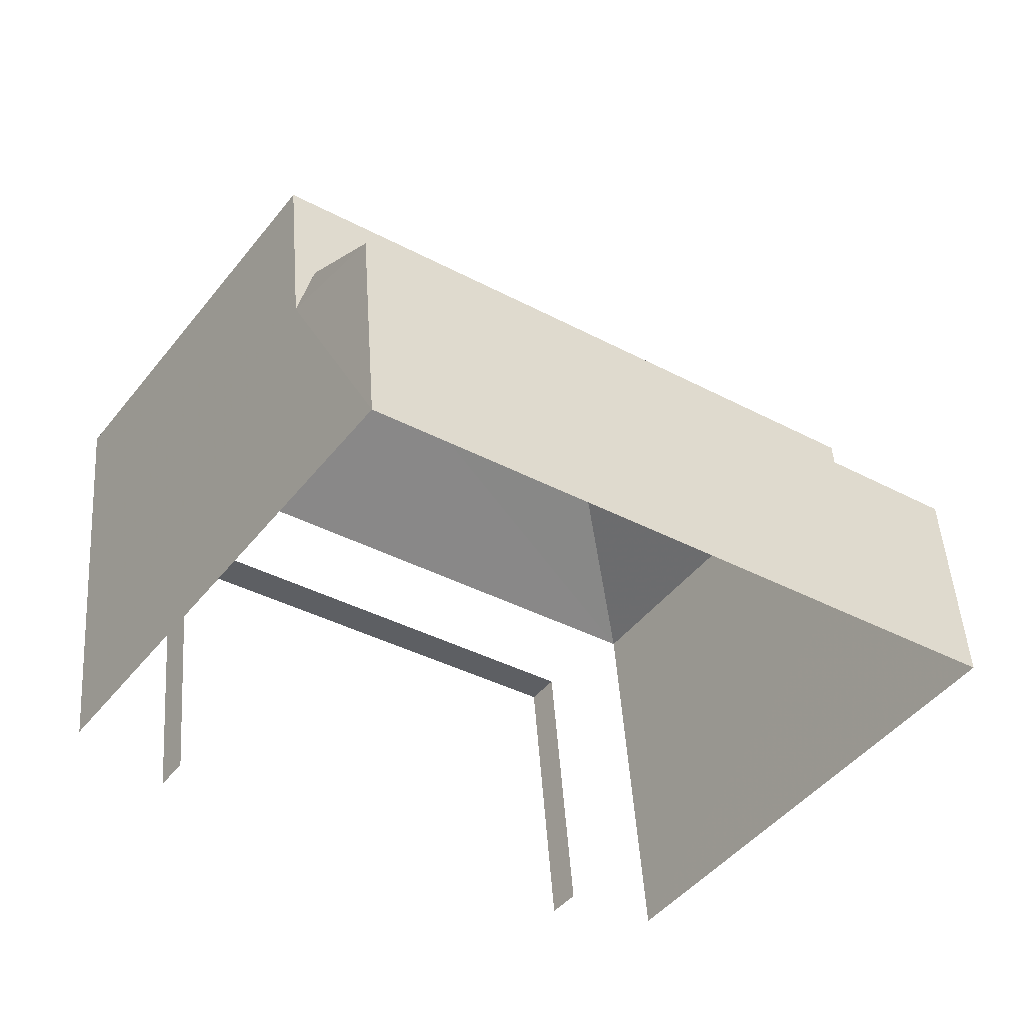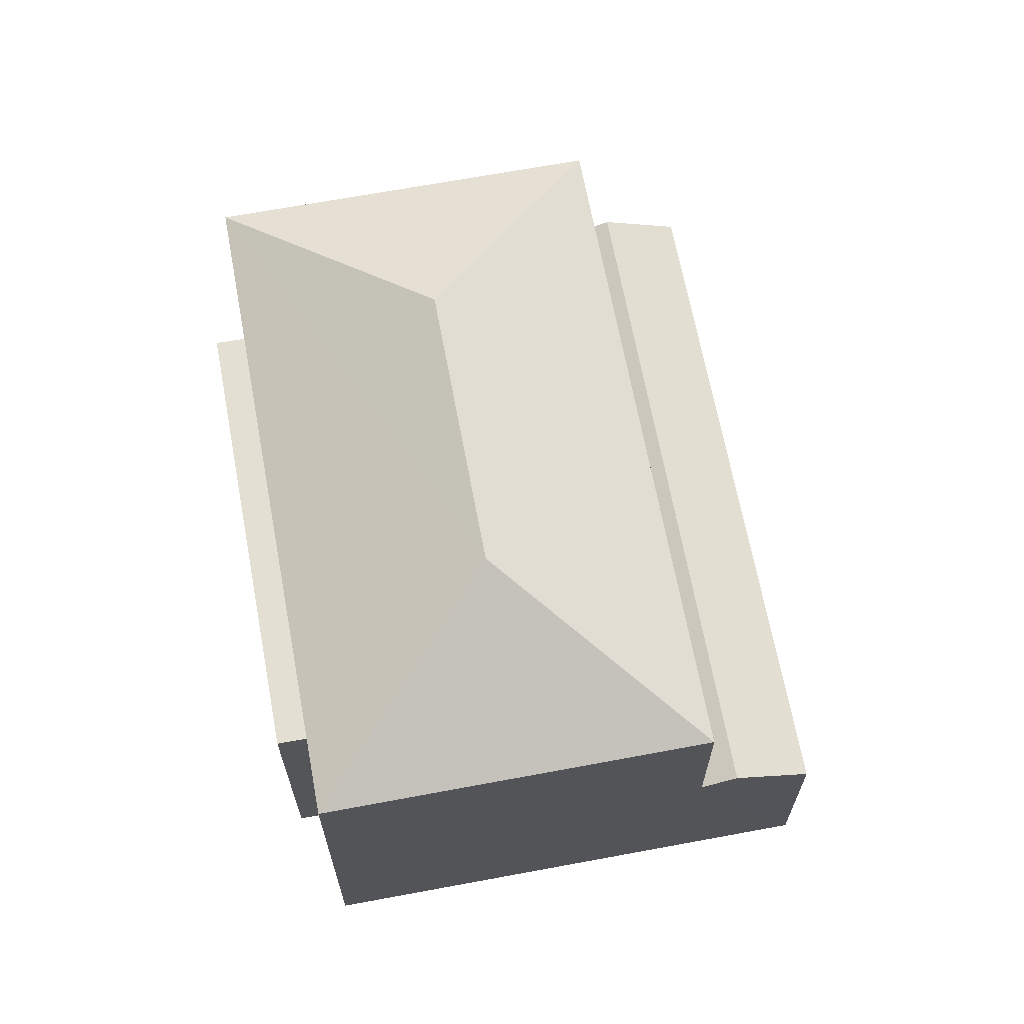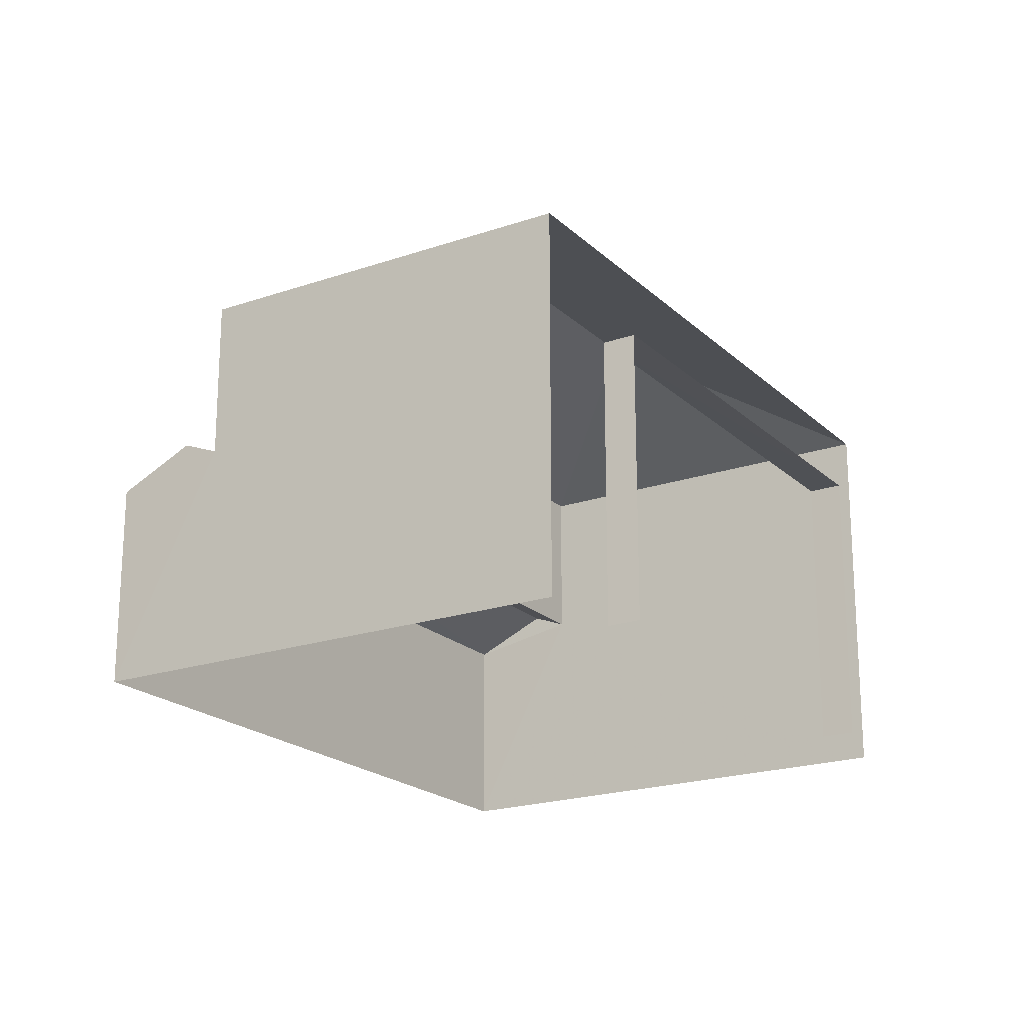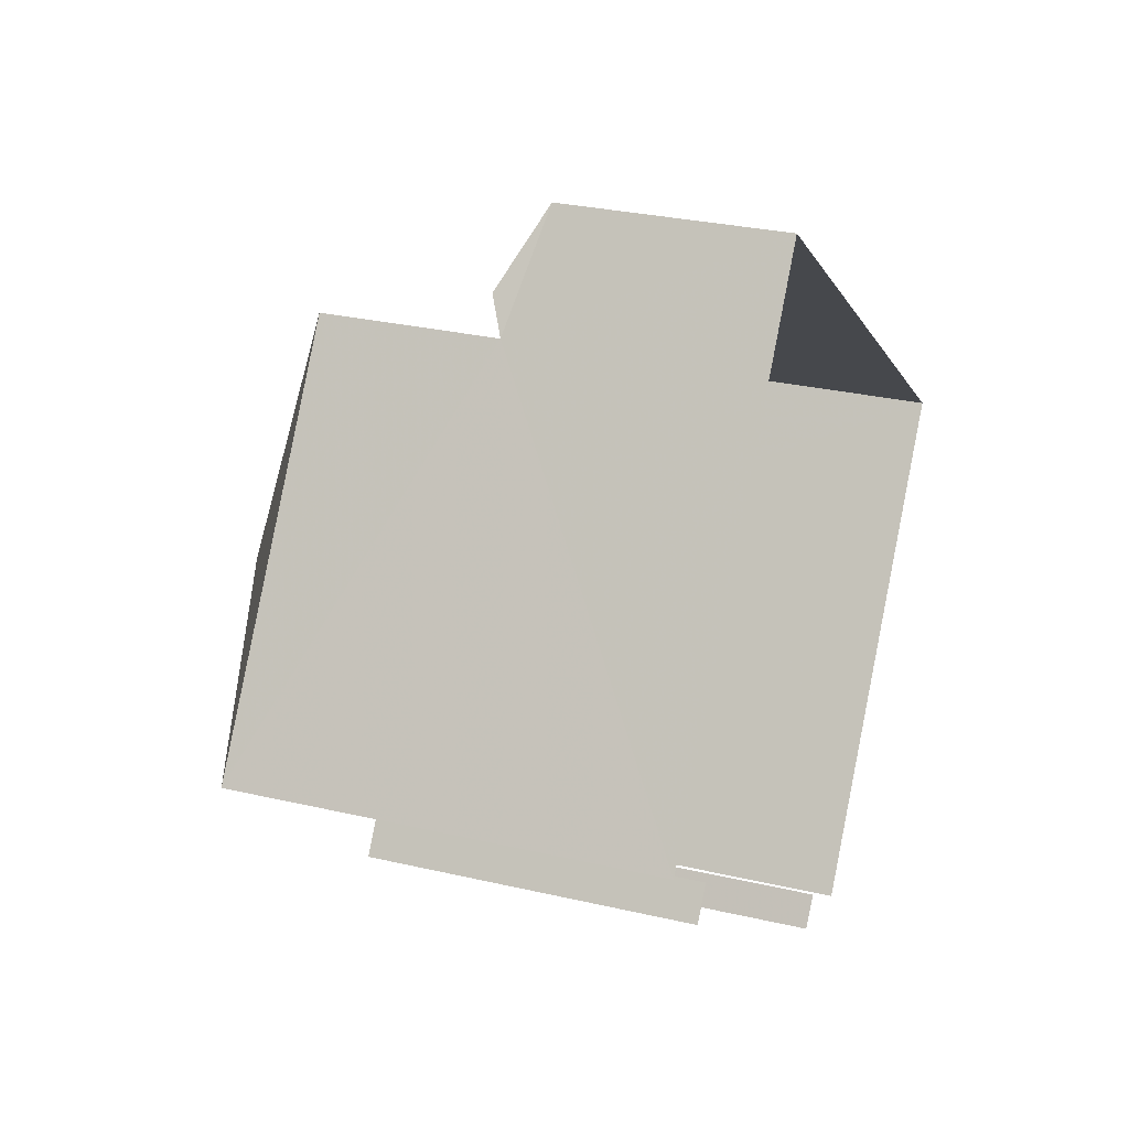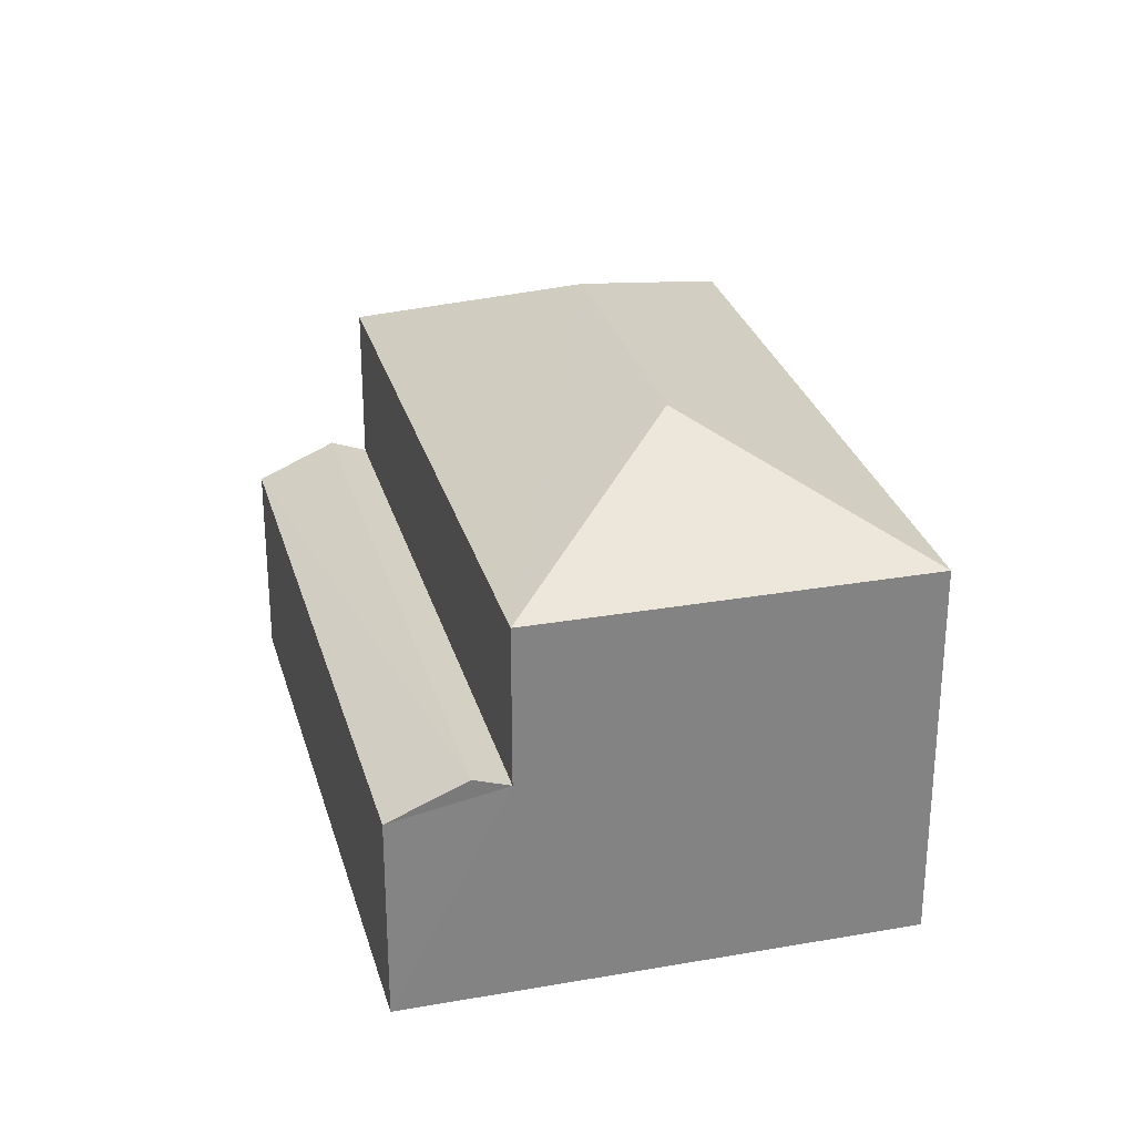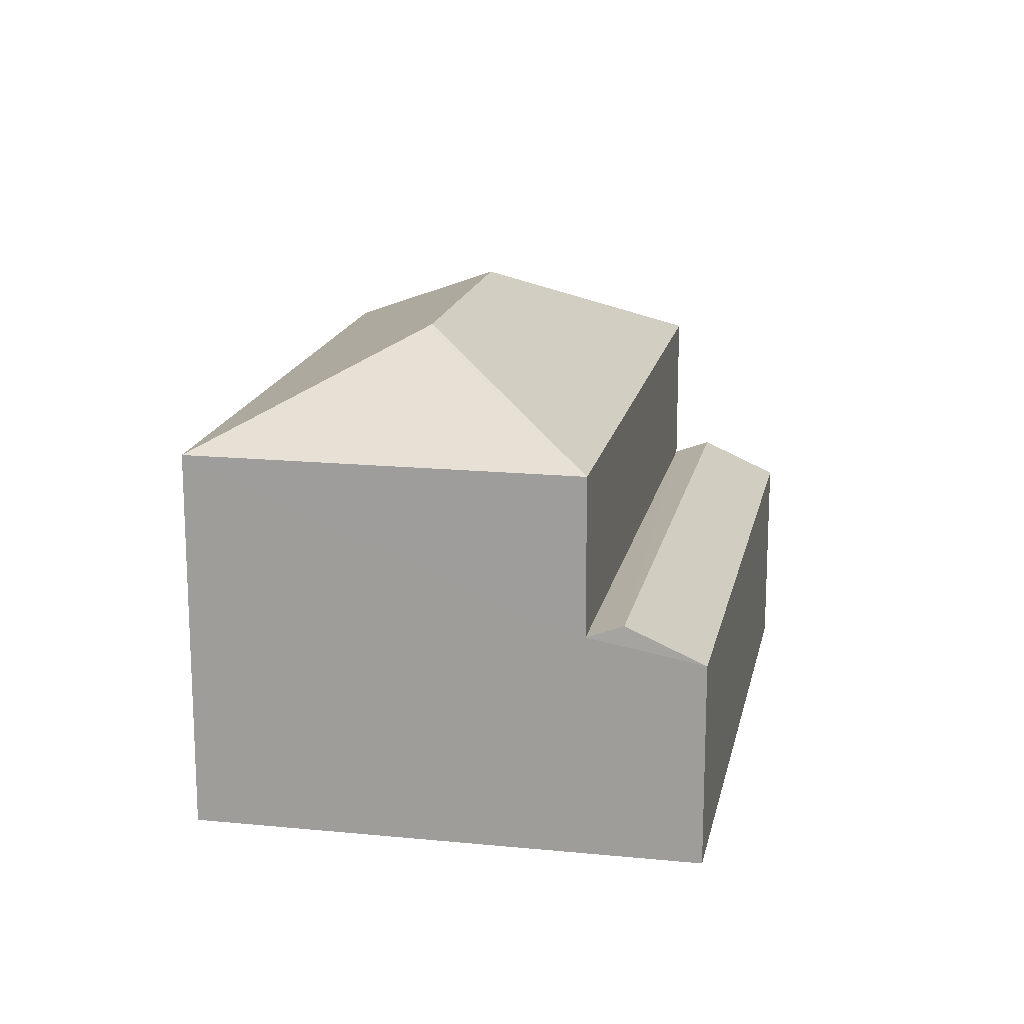
<metadata>
{"format":"obj","ext":"obj","renderer":"f3d","projection":"perspective","resolution":1024,"background":"white","views":[{"elev":48.4,"azim":176.0,"up":"+Y"},{"elev":66.6,"azim":114.7,"up":"+Z"},{"elev":-20.4,"azim":-22.7,"up":"+Z"},{"elev":28.7,"azim":109.4,"up":"+Y"},{"elev":28.9,"azim":-69.6,"up":"+Z"},{"elev":16.8,"azim":136.6,"up":"+Z"}]}
</metadata>
<code>
v -2.259e+05 -1.282e+05 11.37
v -2.26e+05 -1.282e+05 11.37
v -2.26e+05 -1.282e+05 11.37
v -2.259e+05 -1.282e+05 11.37
v -2.259e+05 -1.282e+05 11.37
v -2.26e+05 -1.282e+05 11.37
v -2.26e+05 -1.282e+05 11.37
v -2.26e+05 -1.282e+05 11.37
v -2.26e+05 -1.282e+05 18.94
v -2.26e+05 -1.282e+05 17.43
v -2.26e+05 -1.282e+05 17.43
v -2.26e+05 -1.282e+05 14.59
v -2.26e+05 -1.282e+05 14.59
v -2.26e+05 -1.282e+05 15.14
v -2.26e+05 -1.282e+05 15.14
v -2.259e+05 -1.282e+05 17.43
v -2.26e+05 -1.282e+05 18.94
v -2.26e+05 -1.282e+05 17.43
v -2.26e+05 -1.282e+05 14.92
v -2.26e+05 -1.282e+05 14.92
v -2.26e+05 -1.282e+05 15.92
v -2.26e+05 -1.282e+05 15.92
v -2.259e+05 -1.282e+05 15.92
v -2.259e+05 -1.282e+05 15.92
f 1 2 3
f 1 3 4
f 5 4 6
f 3 7 8
f 6 4 8
f 4 3 8
f 21 7 3
f 7 21 11
f 4 5 24
f 16 11 24
f 5 16 24
f 24 11 21
f 22 2 1
f 23 22 1
f 9 10 11
f 12 13 14
f 15 12 14
f 11 16 17
f 9 11 17
f 17 16 18
f 17 10 9
f 17 18 10
f 19 15 14
f 19 20 15
f 21 22 23
f 24 21 23
f 13 6 8
f 13 12 6
f 18 16 20
f 16 5 20
f 15 20 12
f 12 20 6
f 20 5 6
f 4 23 1
f 4 24 23
f 21 2 22
f 21 3 2
f 14 13 19
f 10 19 11
f 13 8 19
f 11 19 7
f 19 8 7
f 19 10 18
f 20 19 18

</code>
